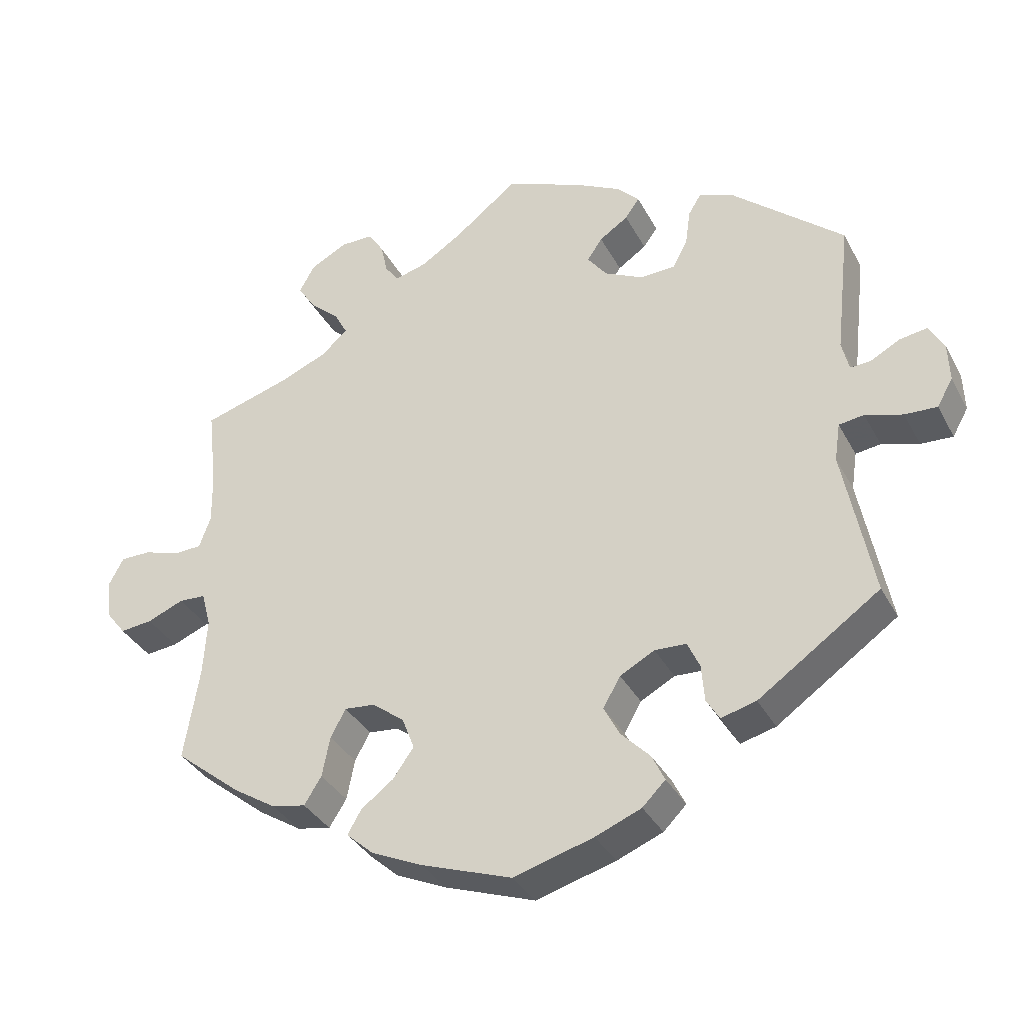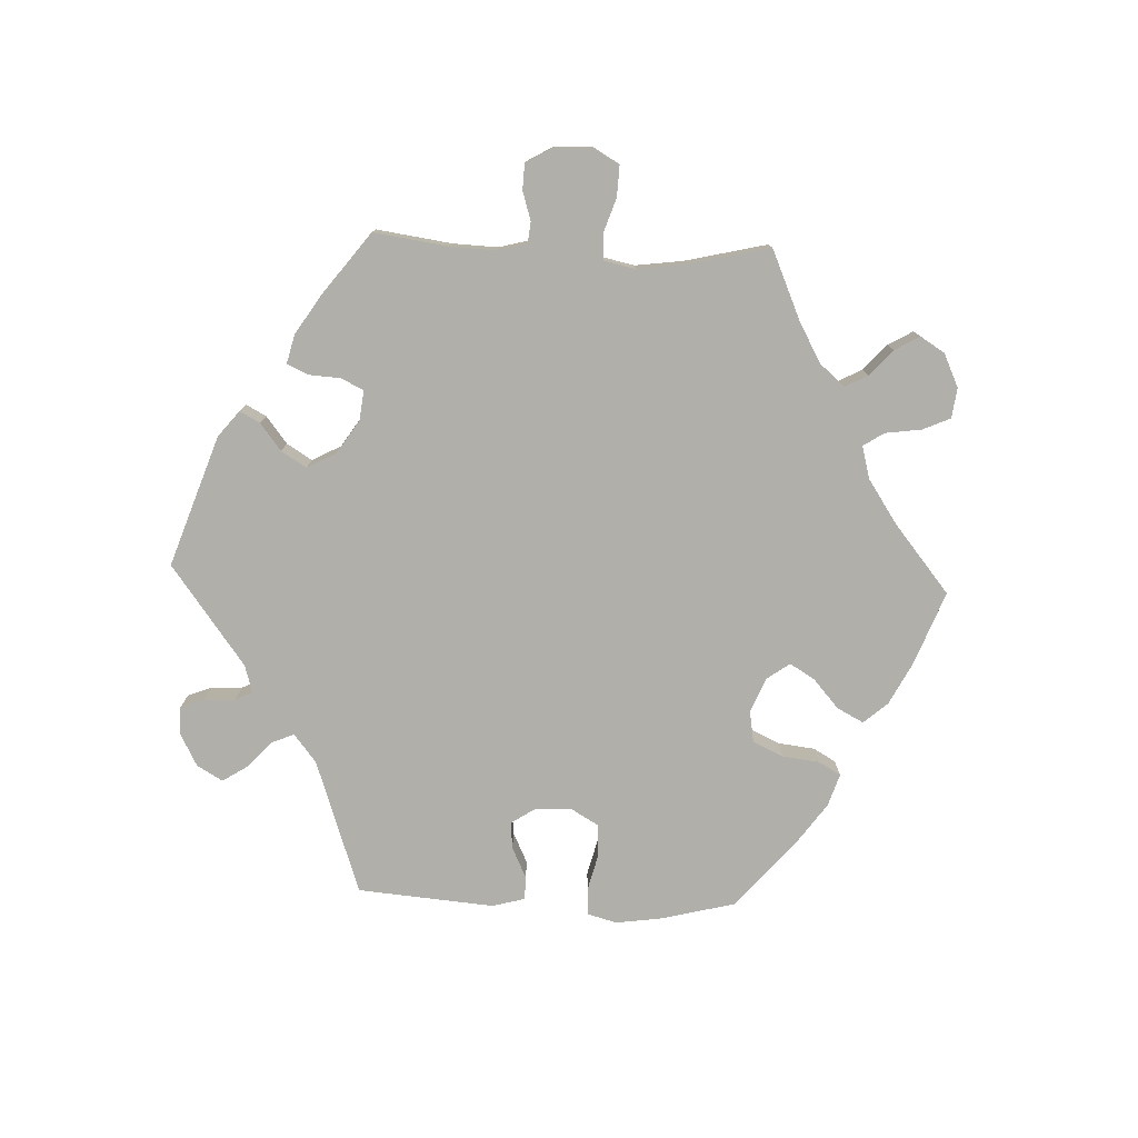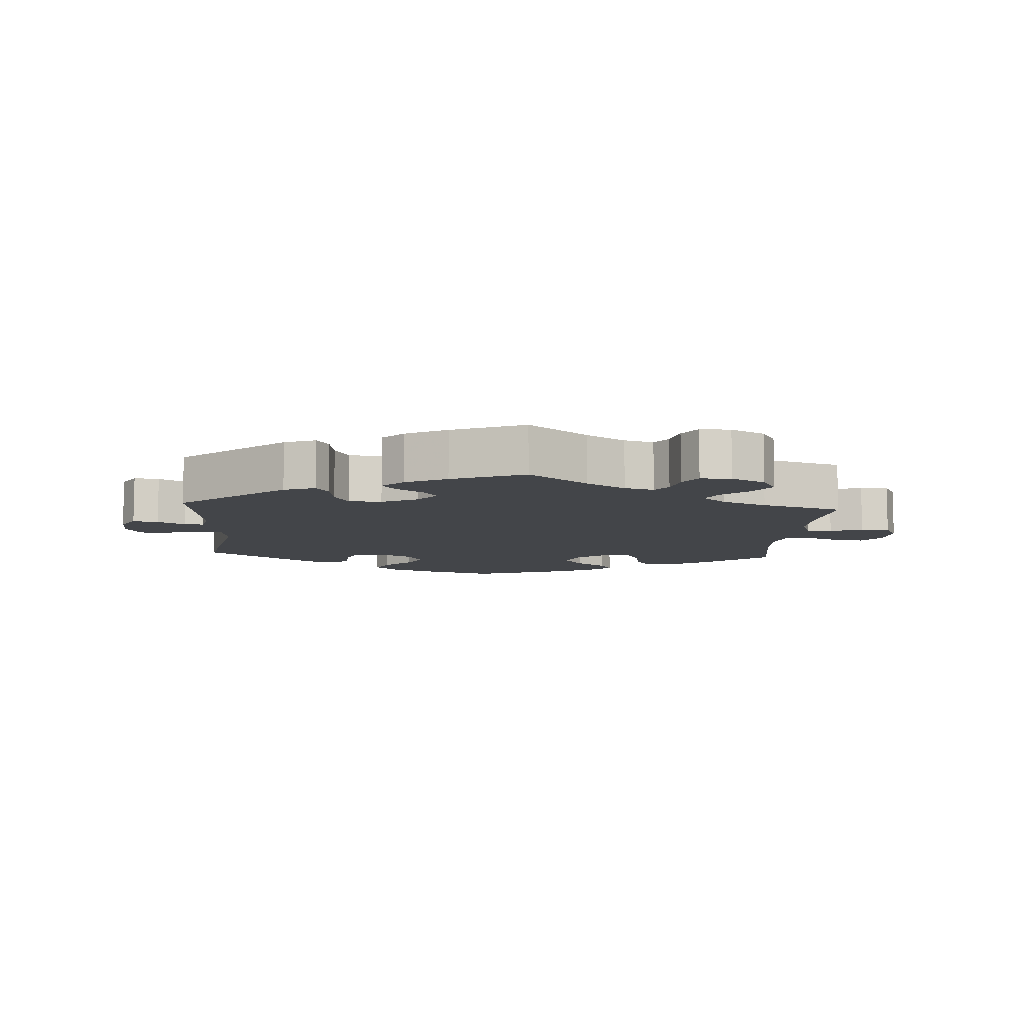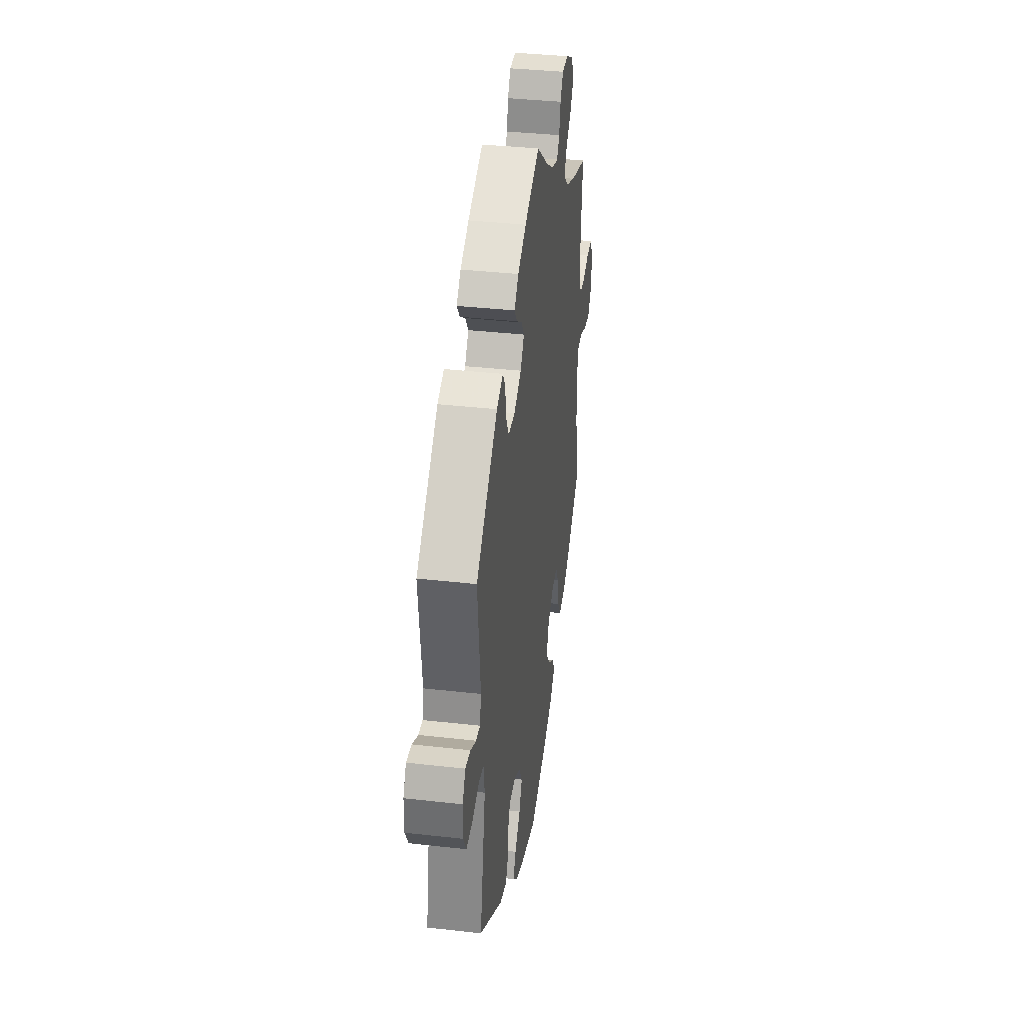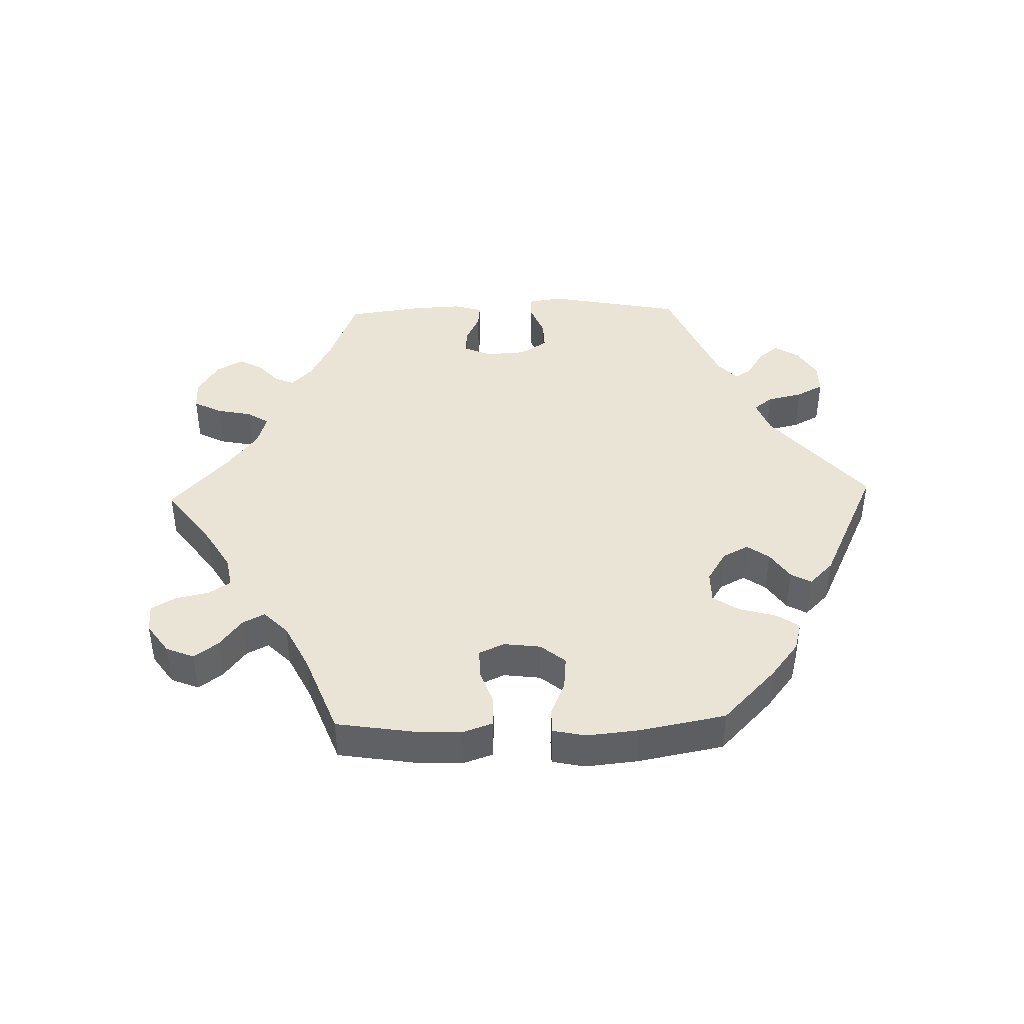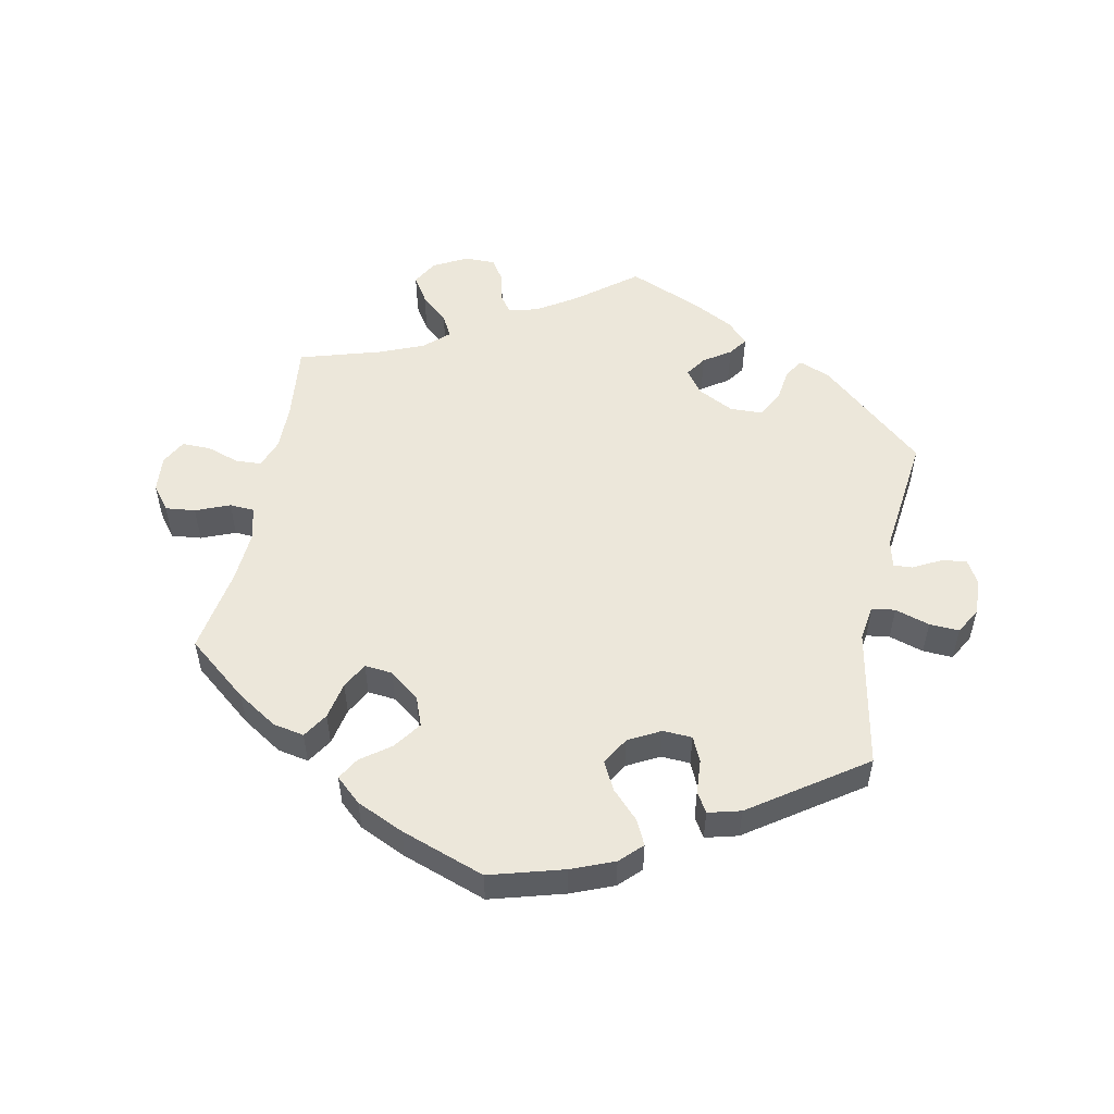
<metadata>
{"format":"obj","ext":"obj","renderer":"f3d","projection":"perspective","resolution":1024,"background":"white","views":[{"elev":-35.0,"azim":-155.2,"up":"+Z"},{"elev":-78.0,"azim":27.8,"up":"+Y"},{"elev":-8.6,"azim":-3.9,"up":"+Y"},{"elev":37.1,"azim":-81.7,"up":"+Z"},{"elev":42.6,"azim":148.4,"up":"+Y"},{"elev":53.1,"azim":-168.4,"up":"+Y"}]}
</metadata>
<code>
v 0.089 0.07 0.508
v 0.147 0.07 0.471
v 0.191 0.07 0.459
v 0.21 0.07 0.485
v 0.22 0.07 0.529
v 0.241 0.07 0.562
v 0.287 0.07 0.562
v 0.338 0.07 0.535
v 0.36 0.07 0.496
v 0.335 0.07 0.457
v 0.294 0.07 0.421
v 0.276 0.07 0.387
v 0.312 0.07 0.354
v 0.379 0.07 0.326
v 0.501 0.07 0.289
v 0.488 0.07 0.174
v 0.487 0.07 0.104
v 0.503 0.07 0.06
v 0.542 0.07 0.058
v 0.591 0.07 0.074
v 0.634 0.07 0.074
v 0.654 0.07 0.036
v 0.649 0.07 -0.019
v 0.621 0.07 -0.055
v 0.576 0.07 -0.05
v 0.525 0.07 -0.029
v 0.488 0.07 -0.031
v 0.475 0.07 -0.08
v 0.48 0.07 -0.159
v 0.501 0.07 -0.289
v 0.409 0.07 -0.363
v 0.349 0.07 -0.401
v 0.302 0.07 -0.41
v 0.278 0.07 -0.372
v 0.267 0.07 -0.316
v 0.246 0.07 -0.277
v 0.204 0.07 -0.281
v 0.159 0.07 -0.315
v 0.142 0.07 -0.36
v 0.171 0.07 -0.401
v 0.216 0.07 -0.435
v 0.235 0.07 -0.468
v 0.197 0.07 -0.502
v 0.126 0.07 -0.534
v 0 0.07 -0.578
v -0.111 0.07 -0.546
v -0.175 0.07 -0.52
v -0.207 0.07 -0.488
v -0.189 0.07 -0.451
v -0.149 0.07 -0.41
v -0.127 0.07 -0.368
v -0.151 0.07 -0.326
v -0.199 0.07 -0.3
v -0.243 0.07 -0.302
v -0.26 0.07 -0.339
v -0.264 0.07 -0.39
v -0.282 0.07 -0.42
v -0.331 0.07 -0.407
v -0.5 0.07 -0.289
v -0.459 0.07 -0.079
v -0.467 0.07 -0.026
v -0.502 0.07 -0.021
v -0.554 0.07 -0.037
v -0.599 0.07 -0.039
v -0.621 0.07 0
v -0.619 0.07 0.054
v -0.598 0.07 0.091
v -0.56 0.07 0.085
v -0.519 0.07 0.063
v -0.49 0.07 0.061
v -0.48 0.07 0.103
v -0.501 0.07 0.288
v -0.344 0.07 0.423
v -0.297 0.07 0.441
v -0.279 0.07 0.412
v -0.272 0.07 0.361
v -0.251 0.07 0.322
v -0.202 0.07 0.32
v -0.148 0.07 0.347
v -0.121 0.07 0.383
v -0.142 0.07 0.414
v -0.182 0.07 0.441
v -0.202 0.07 0.469
v -0.171 0.07 0.501
v -0.109 0.07 0.533
v 0 0.07 0.578
v 0.089 0 0.508
v 0.147 0 0.471
v 0.191 0 0.459
v 0.21 0 0.485
v 0.22 0 0.529
v 0.241 0 0.562
v 0.287 0 0.562
v 0.338 0 0.535
v 0.36 0 0.496
v 0.335 0 0.457
v 0.294 0 0.421
v 0.276 0 0.387
v 0.312 0 0.354
v 0.379 0 0.326
v 0.501 0 0.289
v 0.488 0 0.174
v 0.487 0 0.104
v 0.503 0 0.06
v 0.542 0 0.058
v 0.591 0 0.074
v 0.634 0 0.074
v 0.654 0 0.036
v 0.649 0 -0.019
v 0.621 0 -0.055
v 0.576 0 -0.05
v 0.525 0 -0.029
v 0.488 0 -0.031
v 0.475 0 -0.08
v 0.48 0 -0.159
v 0.501 0 -0.289
v 0.409 0 -0.363
v 0.349 0 -0.401
v 0.302 0 -0.41
v 0.278 0 -0.372
v 0.267 0 -0.316
v 0.246 0 -0.277
v 0.204 0 -0.281
v 0.159 0 -0.315
v 0.142 0 -0.36
v 0.171 0 -0.401
v 0.216 0 -0.435
v 0.235 0 -0.468
v 0.197 0 -0.502
v 0.126 0 -0.534
v 0 0 -0.578
v -0.111 0 -0.546
v -0.175 0 -0.52
v -0.207 0 -0.488
v -0.189 0 -0.451
v -0.149 0 -0.41
v -0.127 0 -0.368
v -0.151 0 -0.326
v -0.199 0 -0.3
v -0.243 0 -0.302
v -0.26 0 -0.339
v -0.264 0 -0.39
v -0.282 0 -0.42
v -0.331 0 -0.407
v -0.5 0 -0.289
v -0.459 0 -0.079
v -0.467 0 -0.026
v -0.502 0 -0.021
v -0.554 0 -0.037
v -0.599 0 -0.039
v -0.621 0 0
v -0.619 0 0.054
v -0.598 0 0.091
v -0.56 0 0.085
v -0.519 0 0.063
v -0.49 0 0.061
v -0.48 0 0.103
v -0.501 0 0.288
v -0.344 0 0.423
v -0.297 0 0.441
v -0.279 0 0.412
v -0.272 0 0.361
v -0.251 0 0.322
v -0.202 0 0.32
v -0.148 0 0.347
v -0.121 0 0.383
v -0.142 0 0.414
v -0.182 0 0.441
v -0.202 0 0.469
v -0.171 0 0.501
v -0.109 0 0.533
v 0 0 0.578
f 85 86 1
f 84 85 1 2
f 81 82 83 84
f 80 81 84 2
f 79 80 2 3
f 78 79 3
f 73 74 75 76
f 71 72 73 76
f 70 71 76 77
f 66 67 68 69
f 66 69 70
f 65 66 70
f 62 63 64 65
f 61 62 65 70
f 57 58 59 60
f 55 56 57 60
f 54 55 60 61
f 53 54 61 70
f 47 48 49 50
f 47 50 51
f 46 47 51
f 45 46 51
f 44 45 51 52
f 40 41 42 43
f 39 40 43 44
f 32 33 34 35
f 32 35 36
f 29 30 31 32
f 28 29 32 36
f 27 28 36 37
f 23 24 25 26
f 23 26 27
f 22 23 27
f 19 20 21 22
f 18 19 22 27
f 17 18 27 37
f 14 15 16
f 13 14 16 17
f 12 13 17 37
f 8 9 10 11
f 8 11 12
f 7 8 12
f 4 5 6 7
f 3 4 7 12
f 78 3 12 37
f 52 53 70 77
f 39 44 52 77
f 38 39 77 78
f 37 38 78
f 87 172 171
f 88 87 171 170
f 170 169 168 167
f 88 170 167 166
f 89 88 166 165
f 89 165 164
f 162 161 160 159
f 162 159 158 157
f 163 162 157 156
f 155 154 153 152
f 156 155 152
f 156 152 151
f 151 150 149 148
f 156 151 148 147
f 146 145 144 143
f 146 143 142 141
f 147 146 141 140
f 156 147 140 139
f 136 135 134 133
f 137 136 133
f 137 133 132
f 137 132 131
f 138 137 131 130
f 129 128 127 126
f 130 129 126 125
f 121 120 119 118
f 122 121 118
f 118 117 116 115
f 122 118 115 114
f 123 122 114 113
f 112 111 110 109
f 113 112 109
f 113 109 108
f 108 107 106 105
f 113 108 105 104
f 123 113 104 103
f 102 101 100
f 103 102 100 99
f 123 103 99 98
f 97 96 95 94
f 98 97 94
f 98 94 93
f 93 92 91 90
f 98 93 90 89
f 123 98 89 164
f 163 156 139 138
f 163 138 130 125
f 164 163 125 124
f 164 124 123
f 1 87 88 2
f 2 88 89 3
f 3 89 90 4
f 4 90 91 5
f 5 91 92 6
f 6 92 93 7
f 7 93 94 8
f 8 94 95 9
f 9 95 96 10
f 10 96 97 11
f 11 97 98 12
f 12 98 99 13
f 13 99 100 14
f 14 100 101 15
f 15 101 102 16
f 16 102 103 17
f 17 103 104 18
f 18 104 105 19
f 19 105 106 20
f 20 106 107 21
f 21 107 108 22
f 22 108 109 23
f 23 109 110 24
f 24 110 111 25
f 25 111 112 26
f 26 112 113 27
f 27 113 114 28
f 28 114 115 29
f 29 115 116 30
f 30 116 117 31
f 31 117 118 32
f 32 118 119 33
f 33 119 120 34
f 34 120 121 35
f 35 121 122 36
f 36 122 123 37
f 37 123 124 38
f 38 124 125 39
f 39 125 126 40
f 40 126 127 41
f 41 127 128 42
f 42 128 129 43
f 43 129 130 44
f 44 130 131 45
f 45 131 132 46
f 46 132 133 47
f 47 133 134 48
f 48 134 135 49
f 49 135 136 50
f 50 136 137 51
f 51 137 138 52
f 52 138 139 53
f 53 139 140 54
f 54 140 141 55
f 55 141 142 56
f 56 142 143 57
f 57 143 144 58
f 58 144 145 59
f 59 145 146 60
f 60 146 147 61
f 61 147 148 62
f 62 148 149 63
f 63 149 150 64
f 64 150 151 65
f 65 151 152 66
f 66 152 153 67
f 67 153 154 68
f 68 154 155 69
f 69 155 156 70
f 70 156 157 71
f 71 157 158 72
f 72 158 159 73
f 73 159 160 74
f 74 160 161 75
f 75 161 162 76
f 76 162 163 77
f 77 163 164 78
f 78 164 165 79
f 79 165 166 80
f 80 166 167 81
f 81 167 168 82
f 82 168 169 83
f 83 169 170 84
f 84 170 171 85
f 85 171 172 86
f 86 172 87 1

</code>
